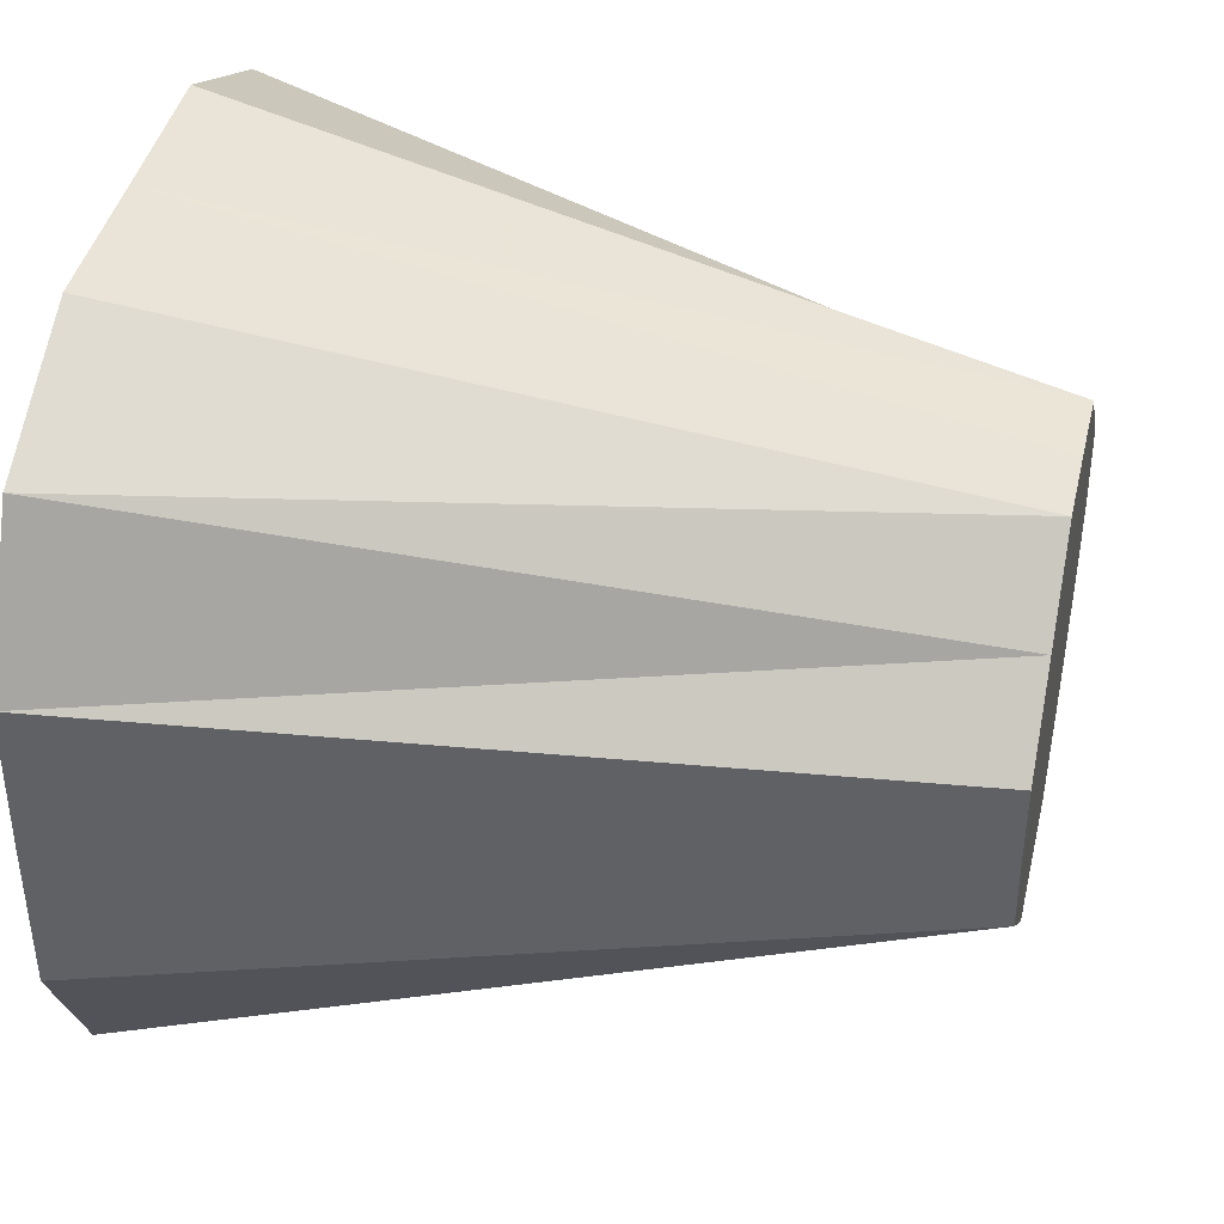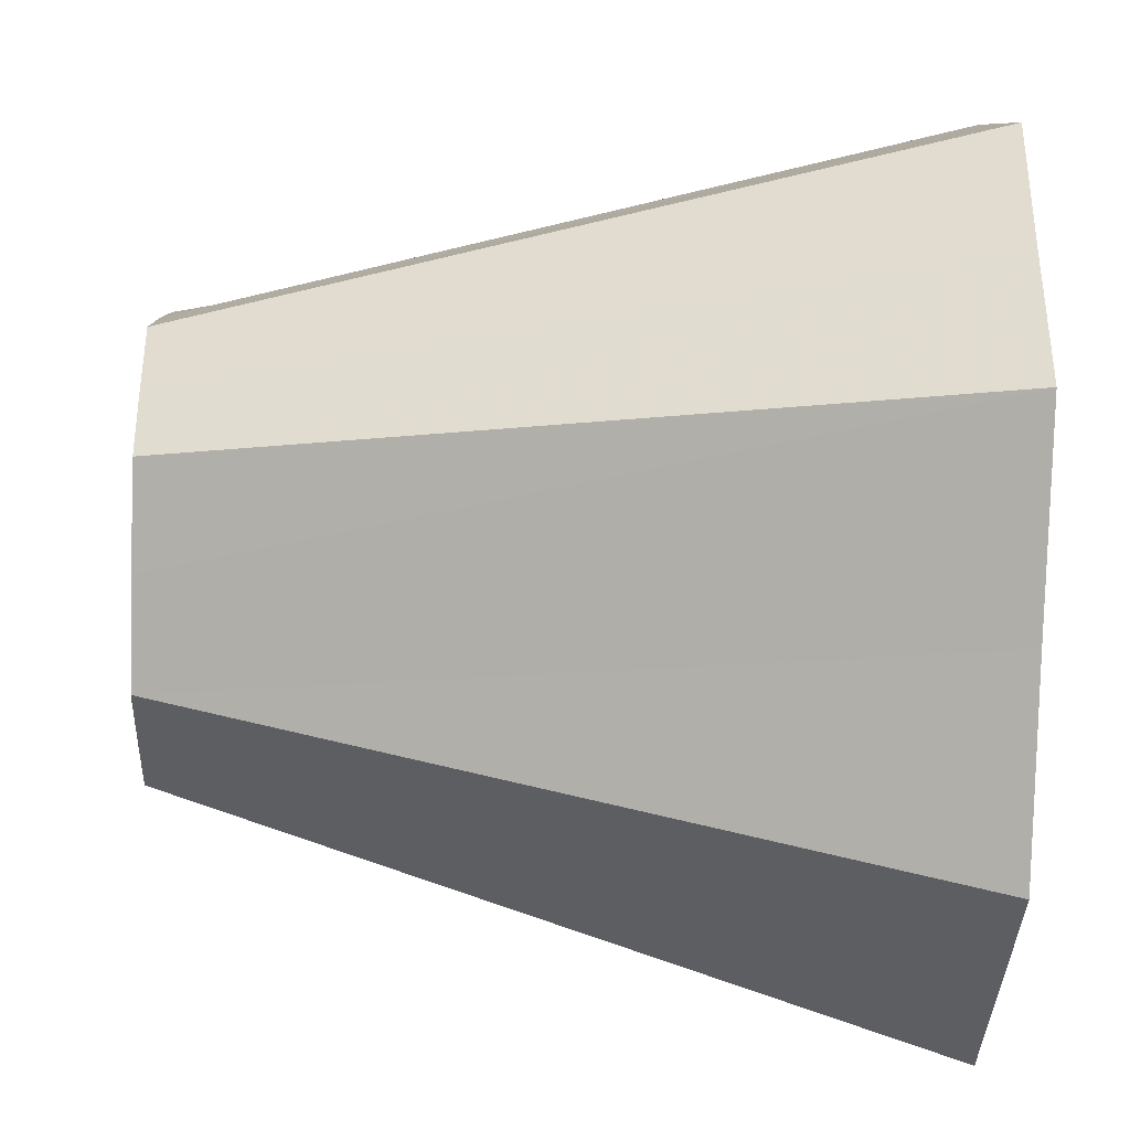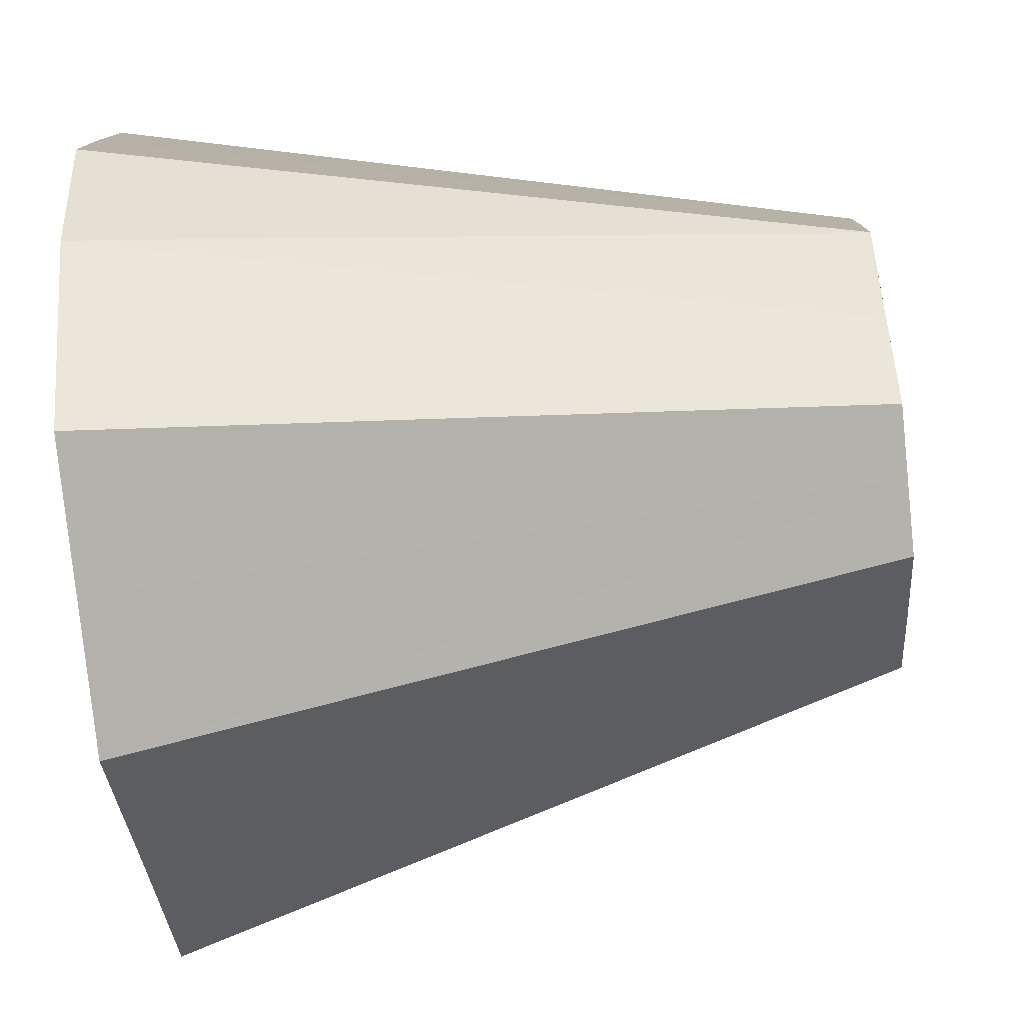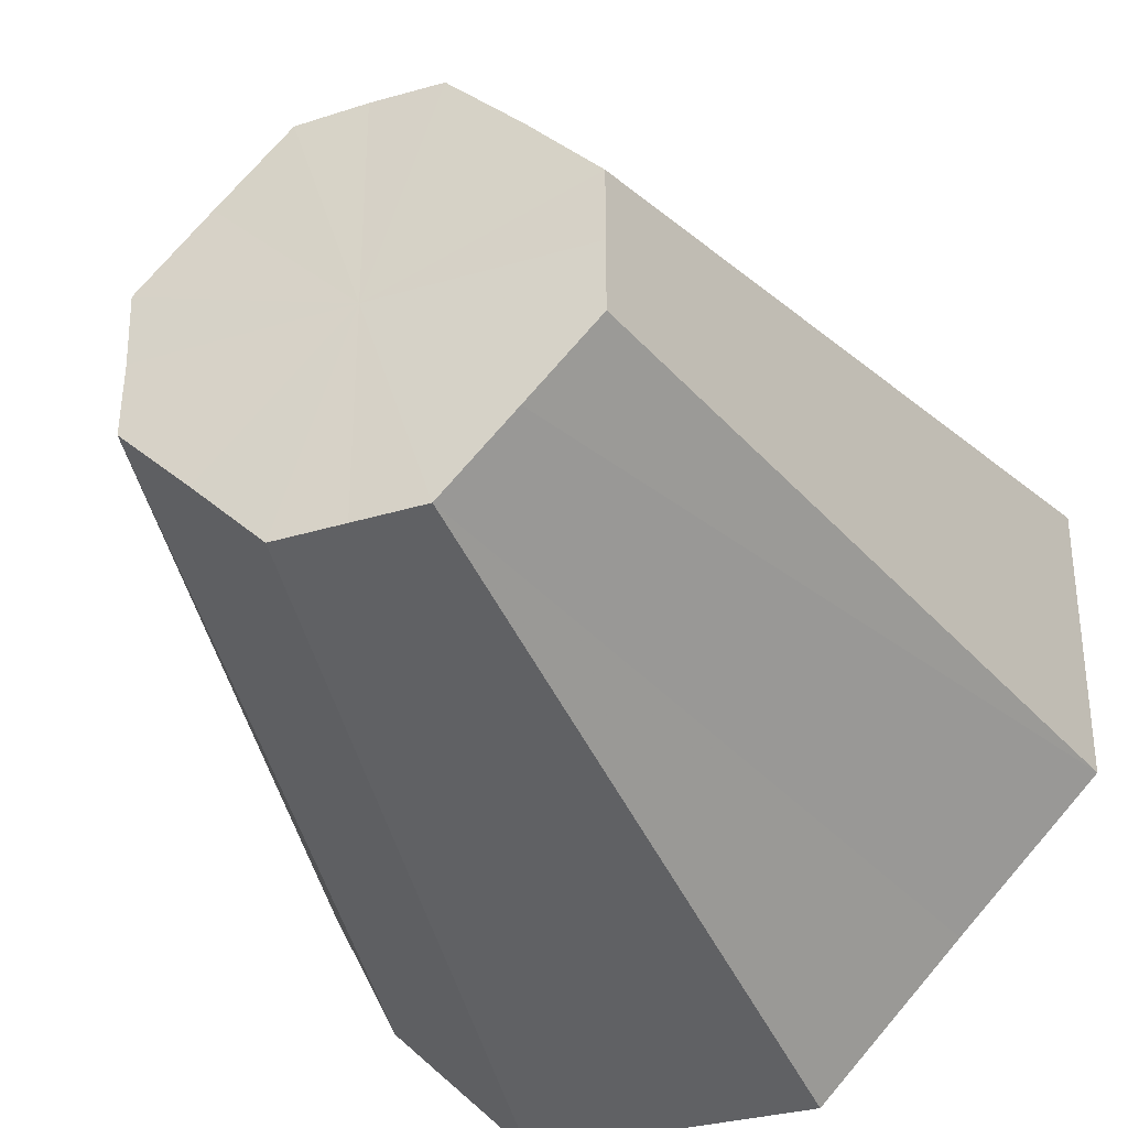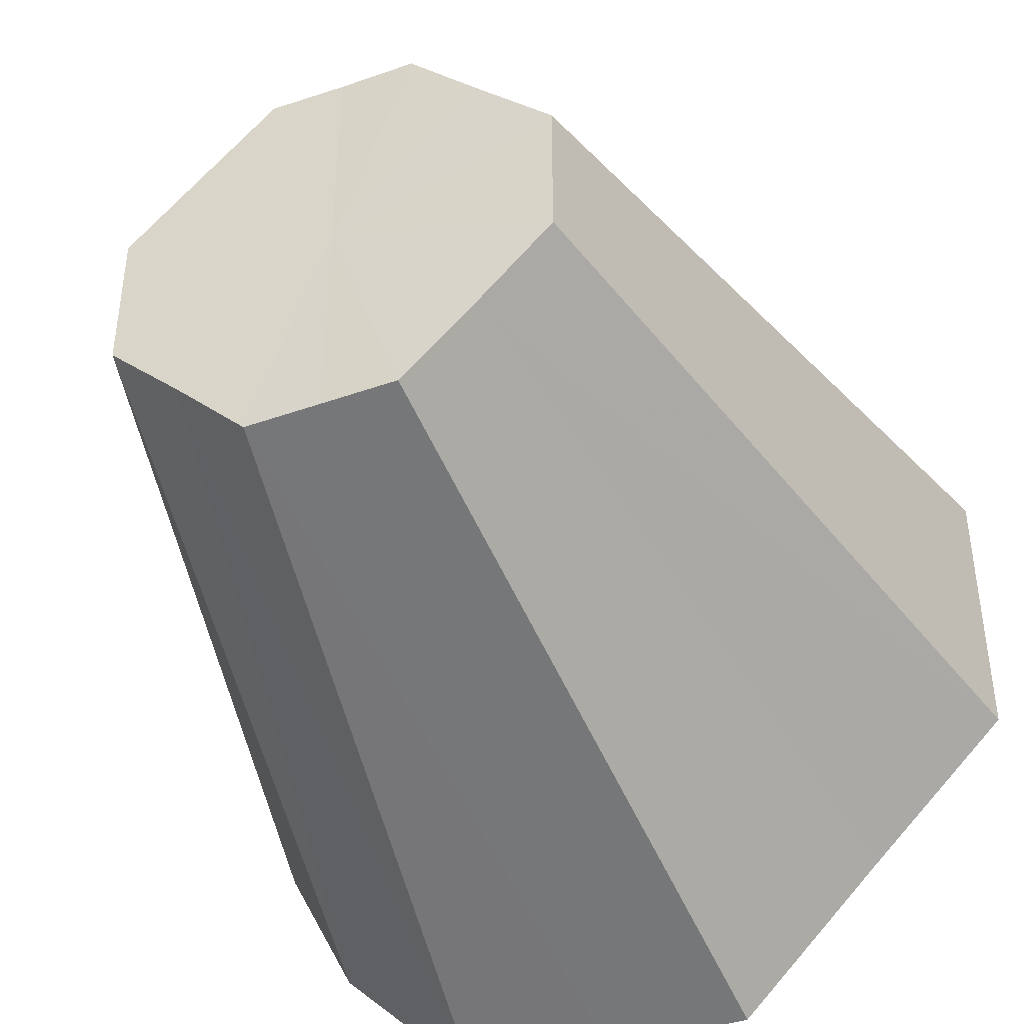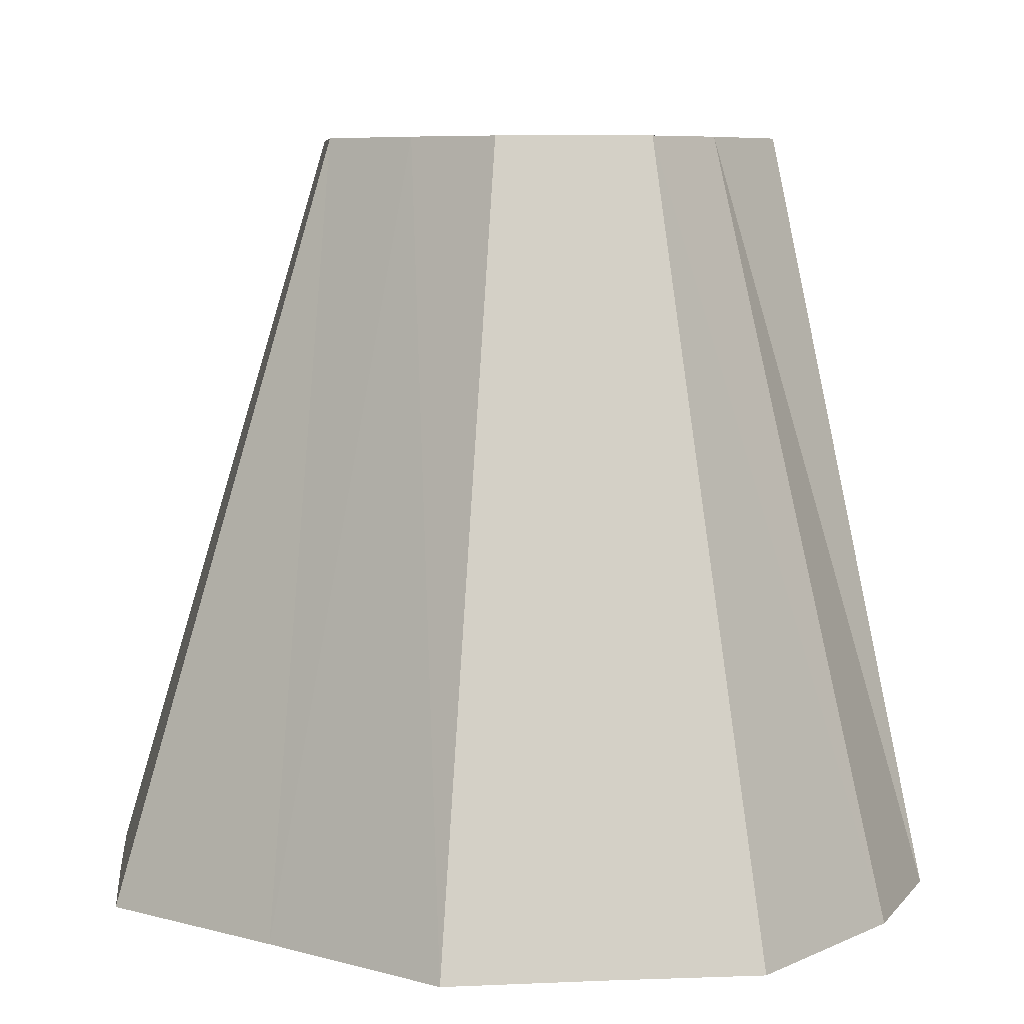
<metadata>
{"format":"obj","ext":"obj","renderer":"f3d","projection":"perspective","resolution":1024,"background":"white","views":[{"elev":41.4,"azim":-78.2,"up":"+Y"},{"elev":-36.6,"azim":86.8,"up":"+Y"},{"elev":-78.8,"azim":-85.3,"up":"+Y"},{"elev":-33.3,"azim":21.3,"up":"+Y"},{"elev":-42.5,"azim":20.7,"up":"+Y"},{"elev":8.0,"azim":83.6,"up":"+Z"}]}
</metadata>
<code>
o 26567
v 2218 1893 6.687
v 2218 1893 6.687
v 2218 1893 6.789
v 2218 1893 6.687
v 2218 1893 6.789
v 2218 1893 6.687
v 2218 1893 6.687
v 2218 1893 6.789
v 2218 1893 6.687
v 2218 1893 6.79
v 2218 1893 6.687
v 2218 1893 6.789
v 2218 1893 6.687
v 2218 1893 6.687
v 2218 1893 6.79
v 2218 1893 6.688
v 2218 1893 6.687
v 2218 1893 6.789
v 2218 1893 6.687
v 2218 1893 6.688
v 2218 1893 6.79
v 2218 1893 6.688
v 2218 1893 6.687
v 2218 1893 6.79
v 2218 1893 6.687
v 2218 1893 6.688
v 2218 1893 6.79
v 2218 1893 6.688
v 2218 1893 6.687
v 2218 1893 6.79
v 2218 1893 6.688
v 2218 1893 6.689
v 2218 1893 6.79
v 2218 1893 6.688
v 2218 1893 6.79
v 2218 1893 6.688
v 2218 1893 6.688
v 2218 1893 6.689
v 2218 1893 6.79
v 2218 1893 6.689
v 2218 1893 6.79
v 2218 1893 6.688
v 2218 1893 6.688
v 2218 1893 6.79
v 2218 1893 6.688
v 2218 1893 6.689
v 2218 1893 6.79
v 2218 1893 6.689
v 2218 1893 6.689
v 2218 1893 6.687
v 2218 1893 6.688
v 2218 1893 6.687
v 2218 1893 6.687
v 2218 1893 6.687
v 2218 1893 6.687
v 2218 1893 6.687
v 2218 1893 6.688
v 2218 1893 6.687
v 2218 1893 6.688
v 2218 1893 6.688
v 2218 1893 6.688
v 2218 1893 6.688
v 2218 1893 6.689
v 2218 1893 6.688
v 2218 1893 6.689
v 2218 1893 6.689
f 1 2 3
f 2 4 5
f 6 5 3
f 4 7 8
f 9 8 5
f 3 5 10
f 5 8 10
f 11 3 12
f 12 3 10
f 13 1 12
f 14 15 8
f 8 15 10
f 7 16 15
f 17 12 18
f 18 12 10
f 19 13 18
f 16 20 21
f 22 21 15
f 15 21 10
f 23 18 24
f 24 18 10
f 25 19 24
f 26 27 21
f 21 27 10
f 20 28 27
f 29 24 30
f 30 24 10
f 31 25 30
f 28 32 33
f 27 33 10
f 34 33 27
f 35 30 10
f 36 30 35
f 37 31 35
f 38 39 33
f 33 39 10
f 32 40 39
f 41 35 10
f 42 35 41
f 43 37 41
f 44 41 10
f 45 41 44
f 46 43 44
f 40 46 47
f 47 44 10
f 39 47 10
f 48 44 47
f 49 47 39
f 50 51 52
f 52 51 53
f 54 51 50
f 53 51 55
f 56 51 54
f 55 51 57
f 58 51 56
f 57 51 59
f 60 51 58
f 59 51 61
f 62 51 60
f 61 51 63
f 64 51 62
f 63 51 65
f 66 51 64
f 65 51 66

</code>
